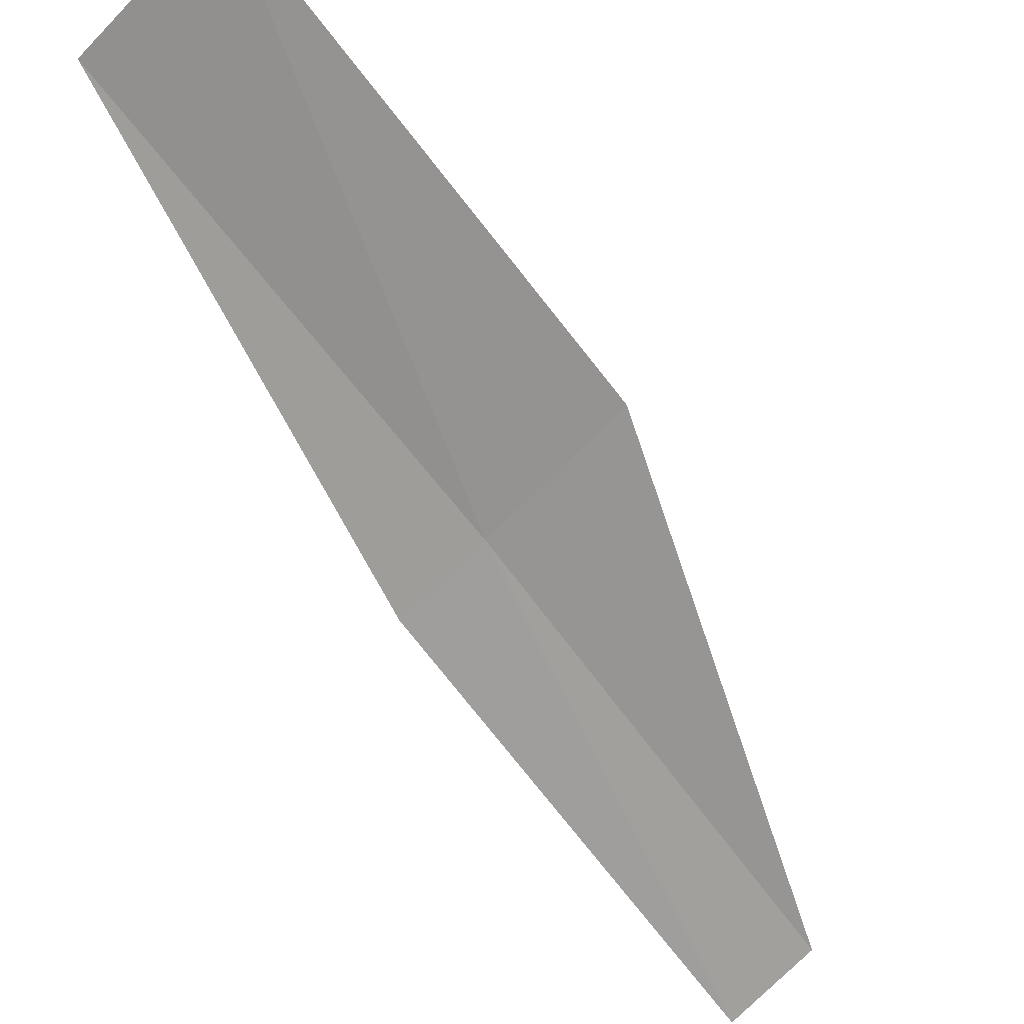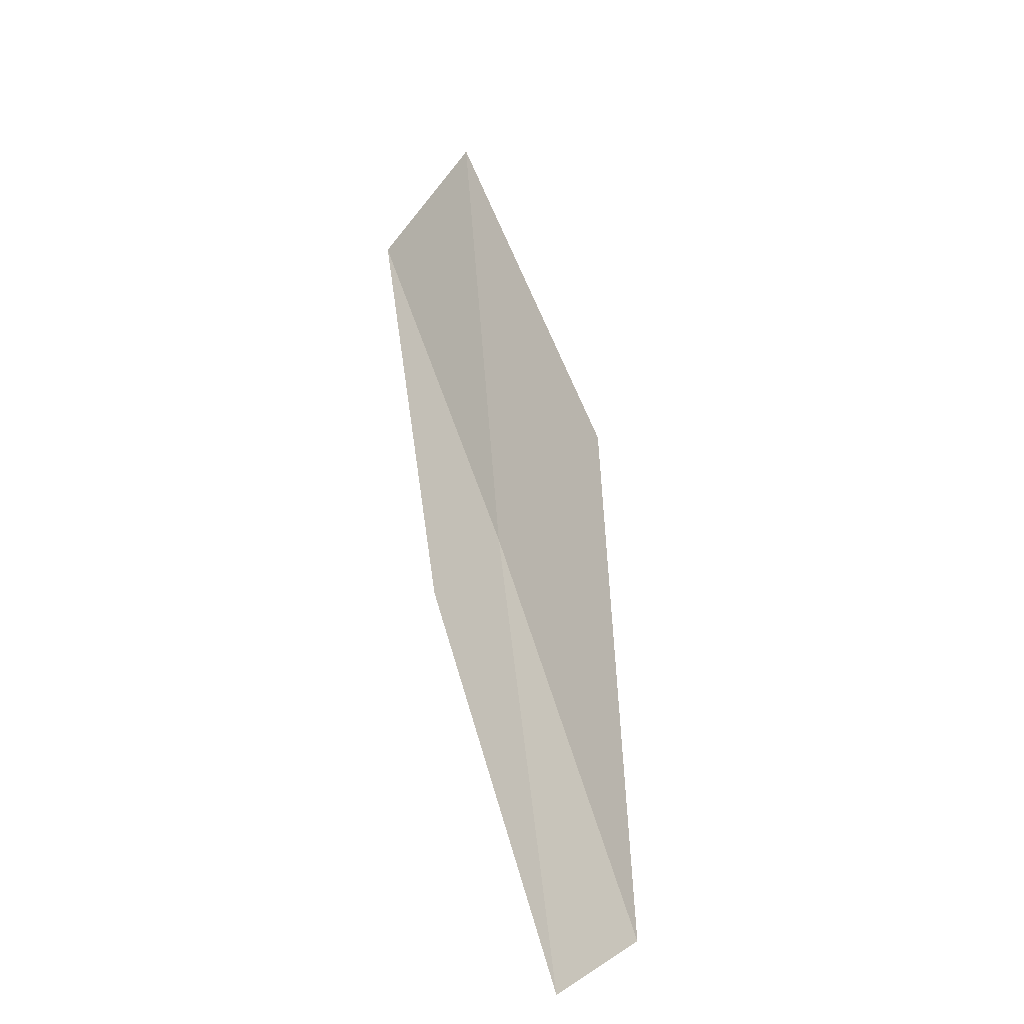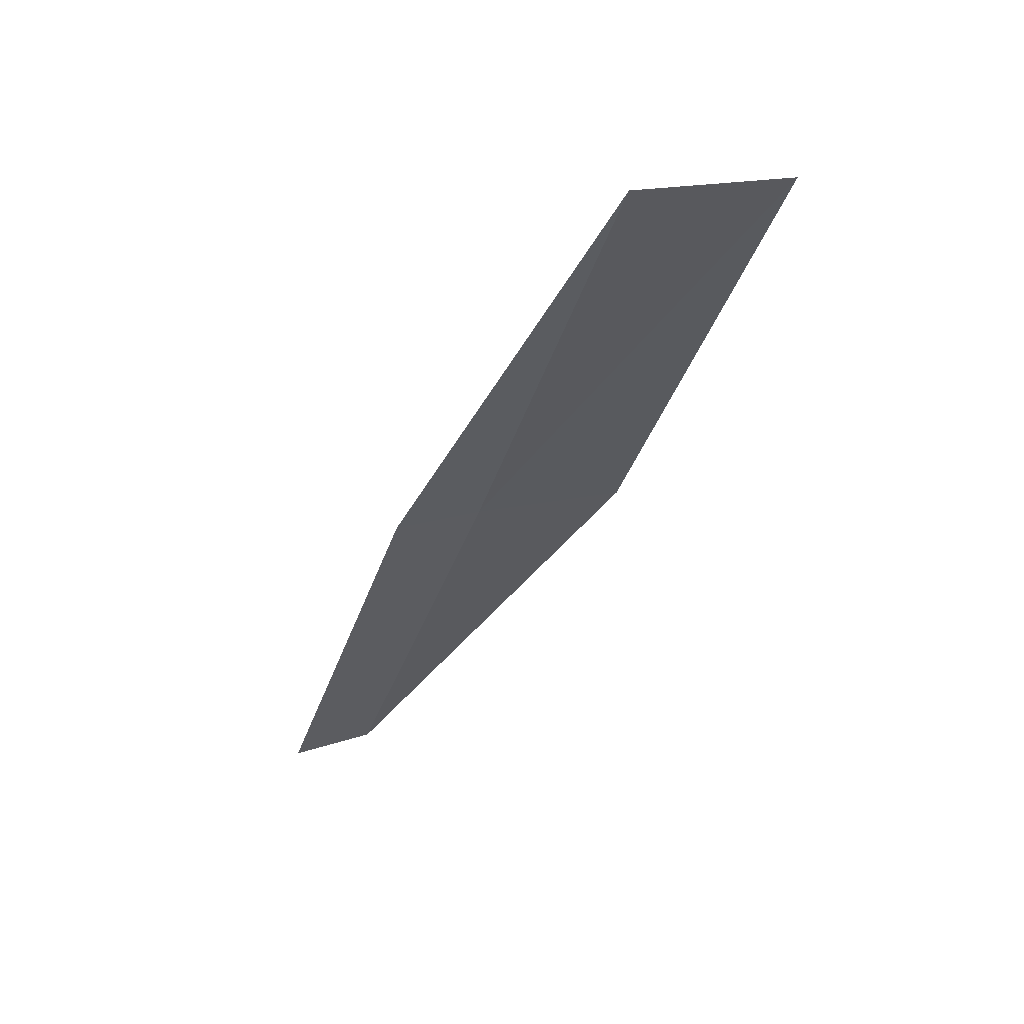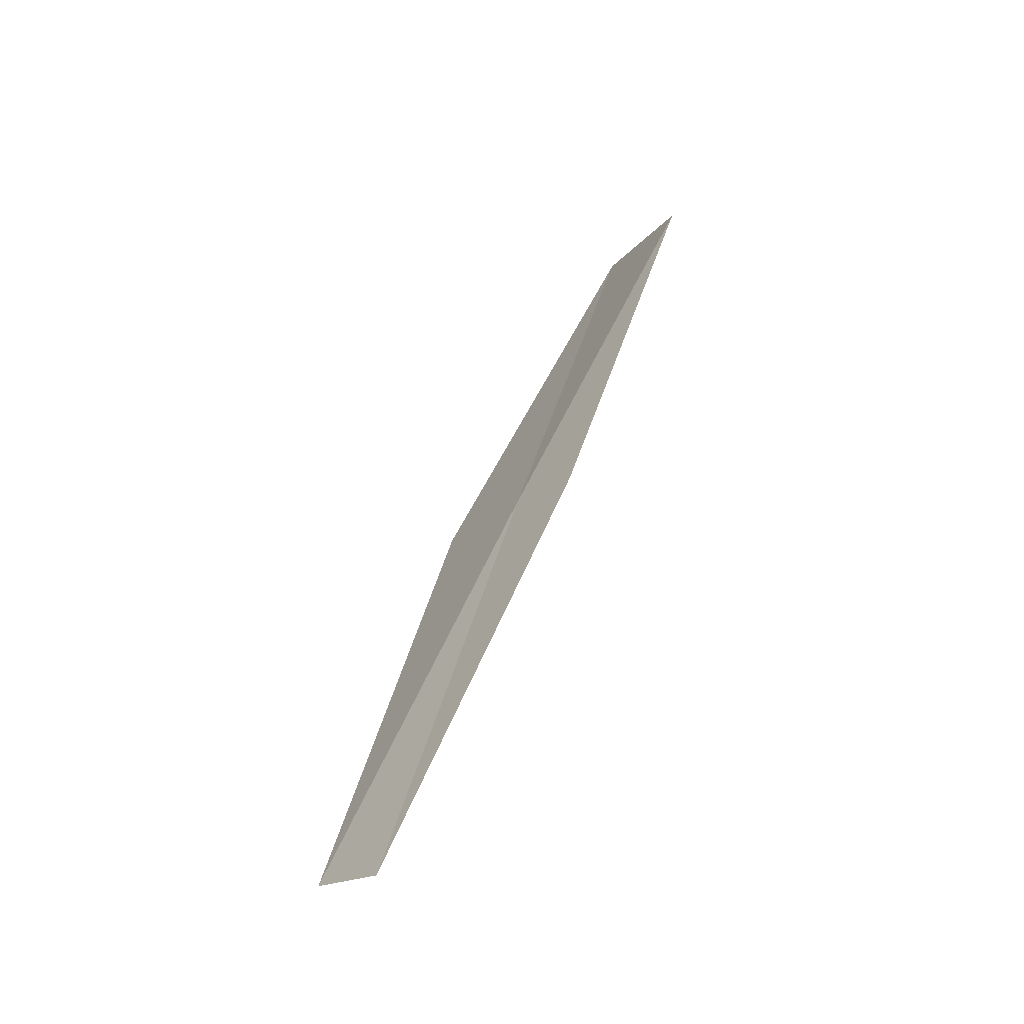
<metadata>
{"format":"obj","ext":"obj","renderer":"f3d","projection":"perspective","resolution":1024,"background":"white","views":[{"elev":78.9,"azim":138.3,"up":"+Y"},{"elev":-68.3,"azim":-150.1,"up":"+Z"},{"elev":26.9,"azim":144.4,"up":"+Z"},{"elev":-18.1,"azim":44.0,"up":"+Z"}]}
</metadata>
<code>
v -23.13 0.7145 14
v -23.83 0.9464 14
v -23.13 -0.497 12
v -22.69 -0.5651 12
v -22.69 0.6234 14
v -23.06 1.924 16
v -23.75 2.192 16
f 1 2 3
f 1 3 4
f 1 4 5
f 1 5 6
f 1 6 7
f 1 7 2

</code>
